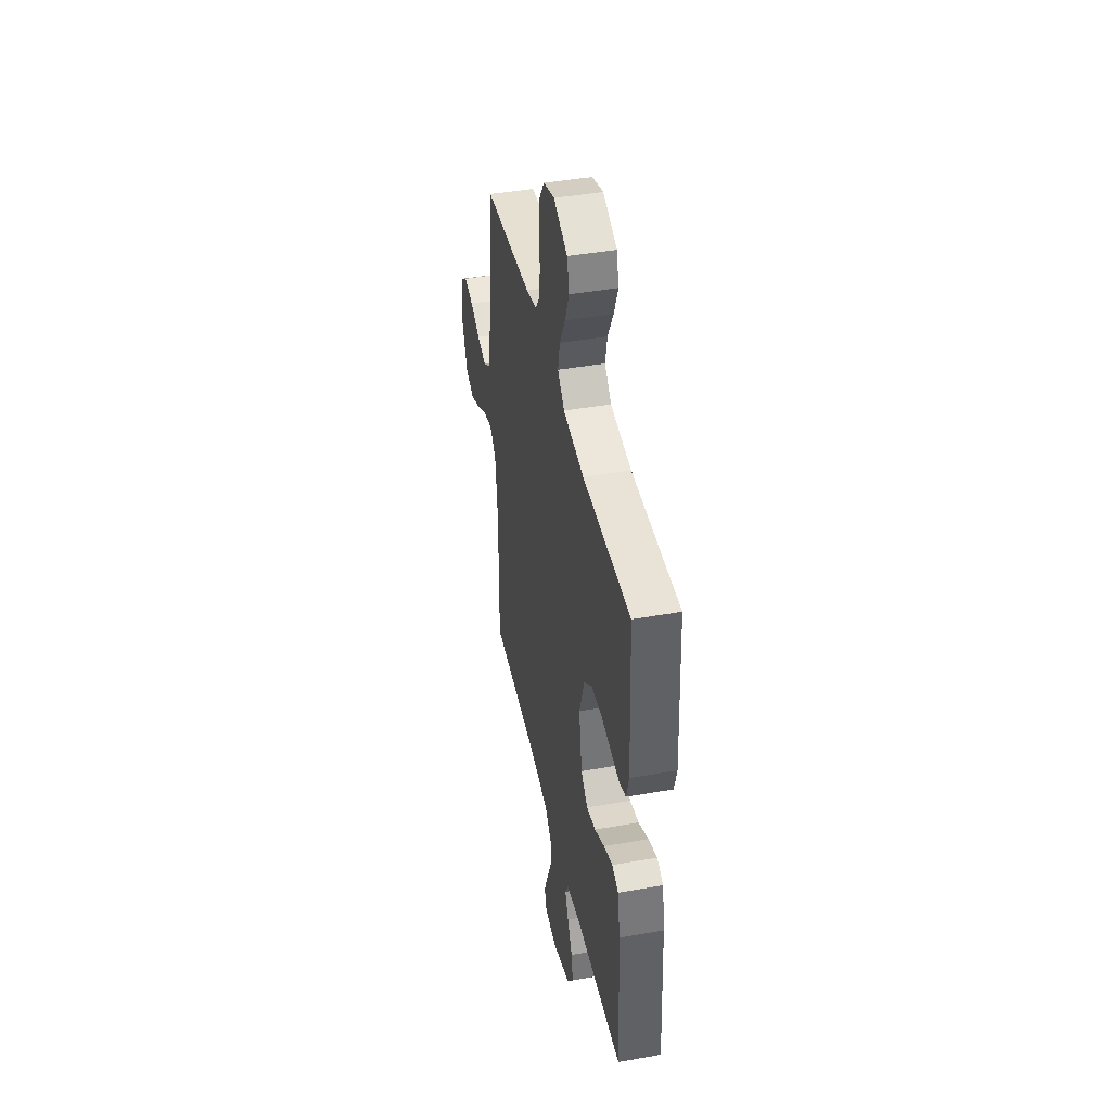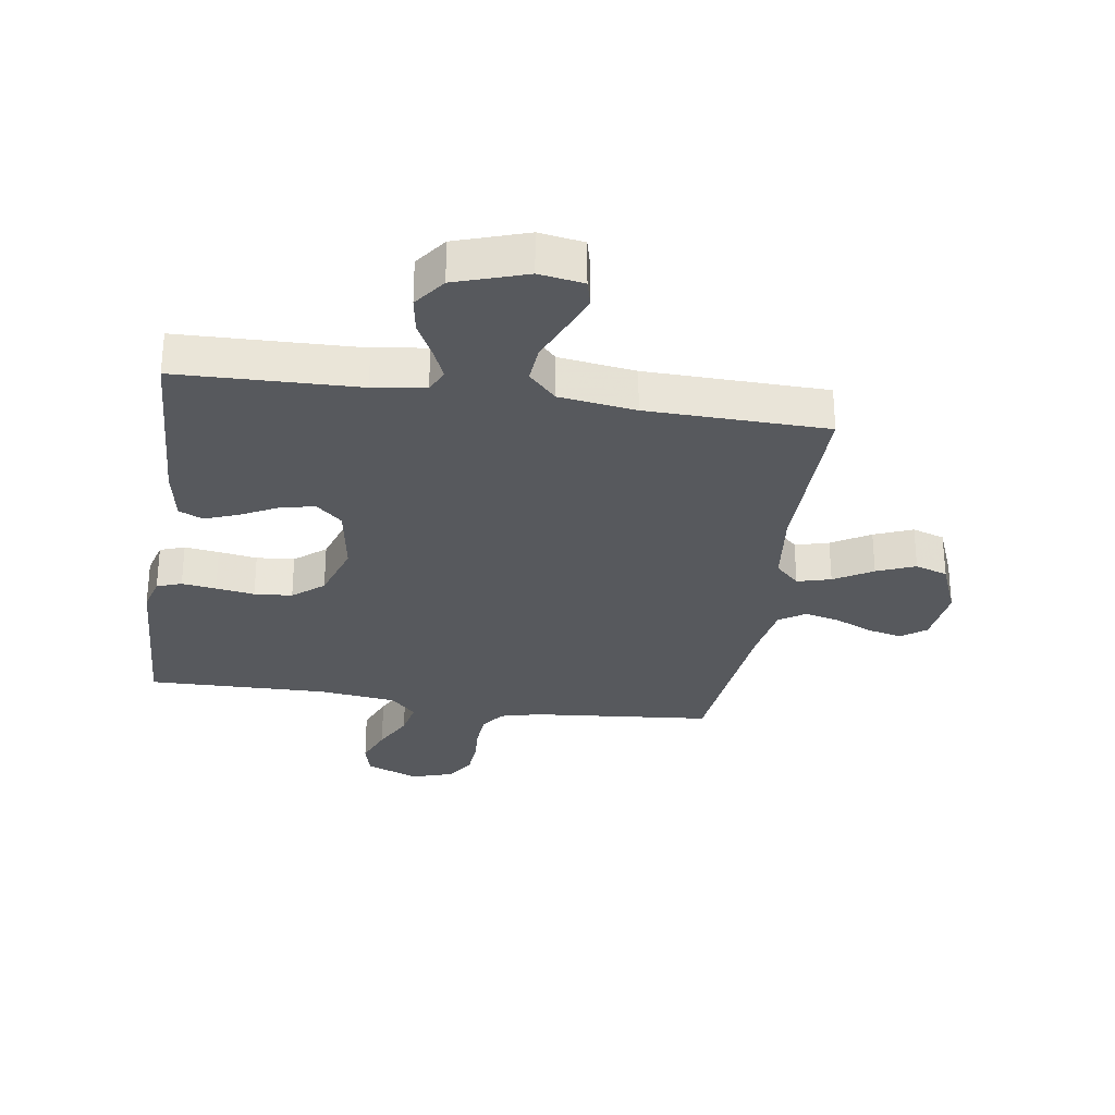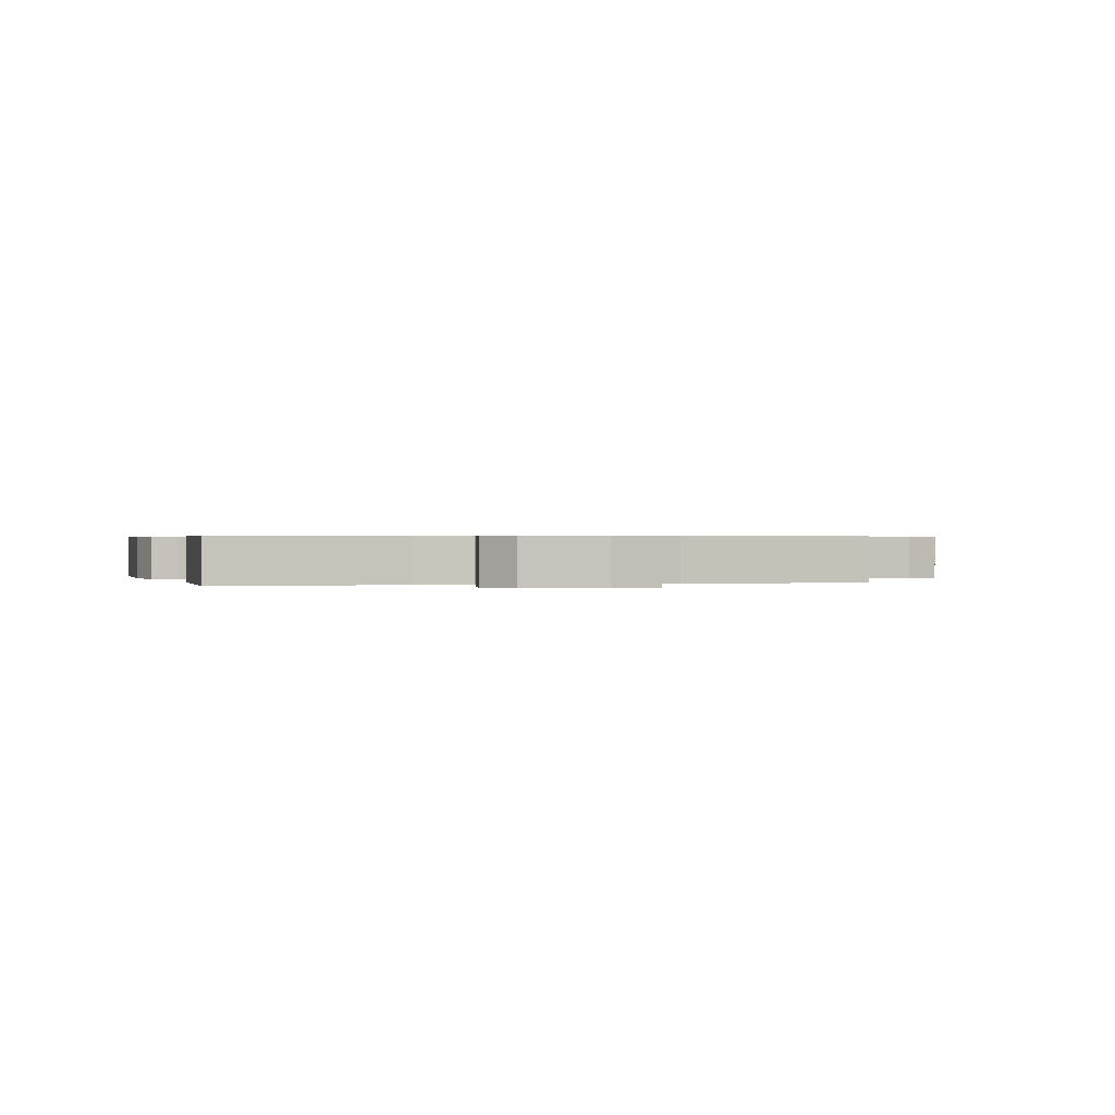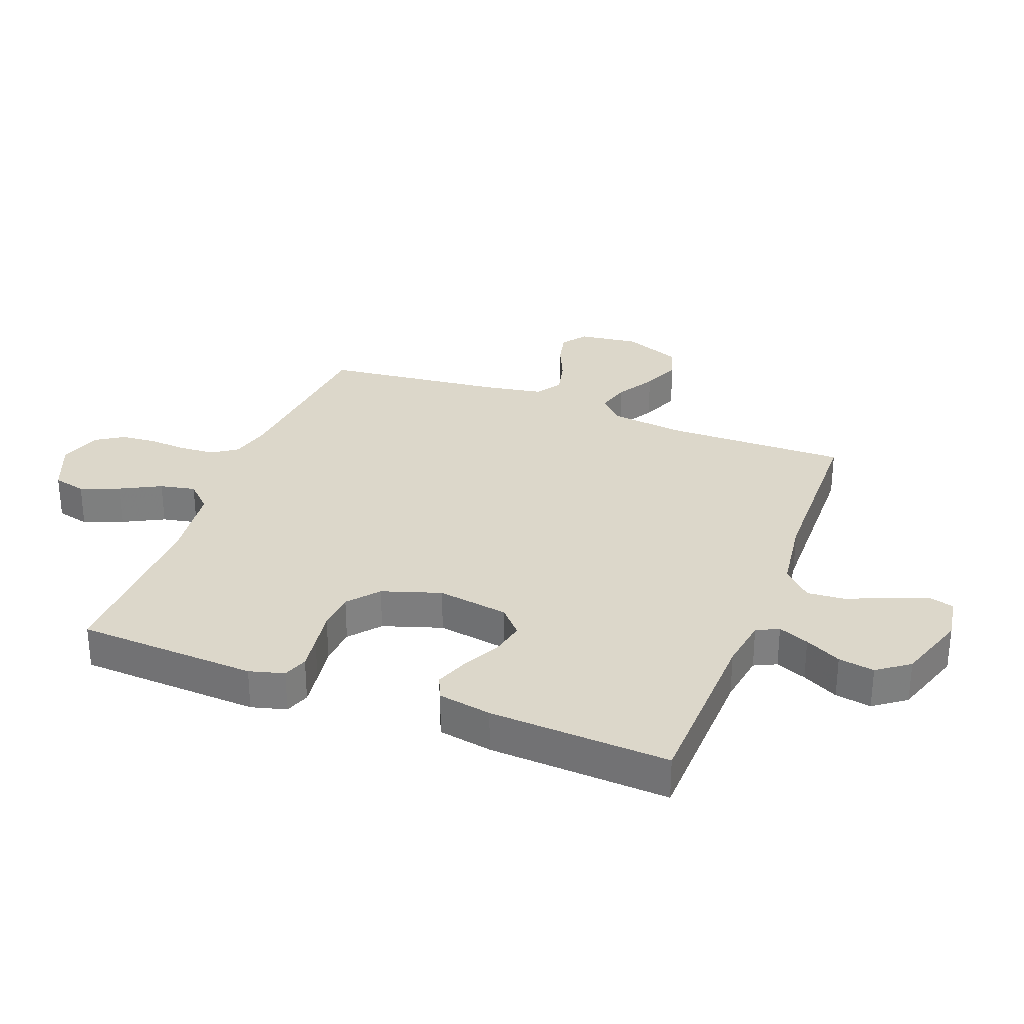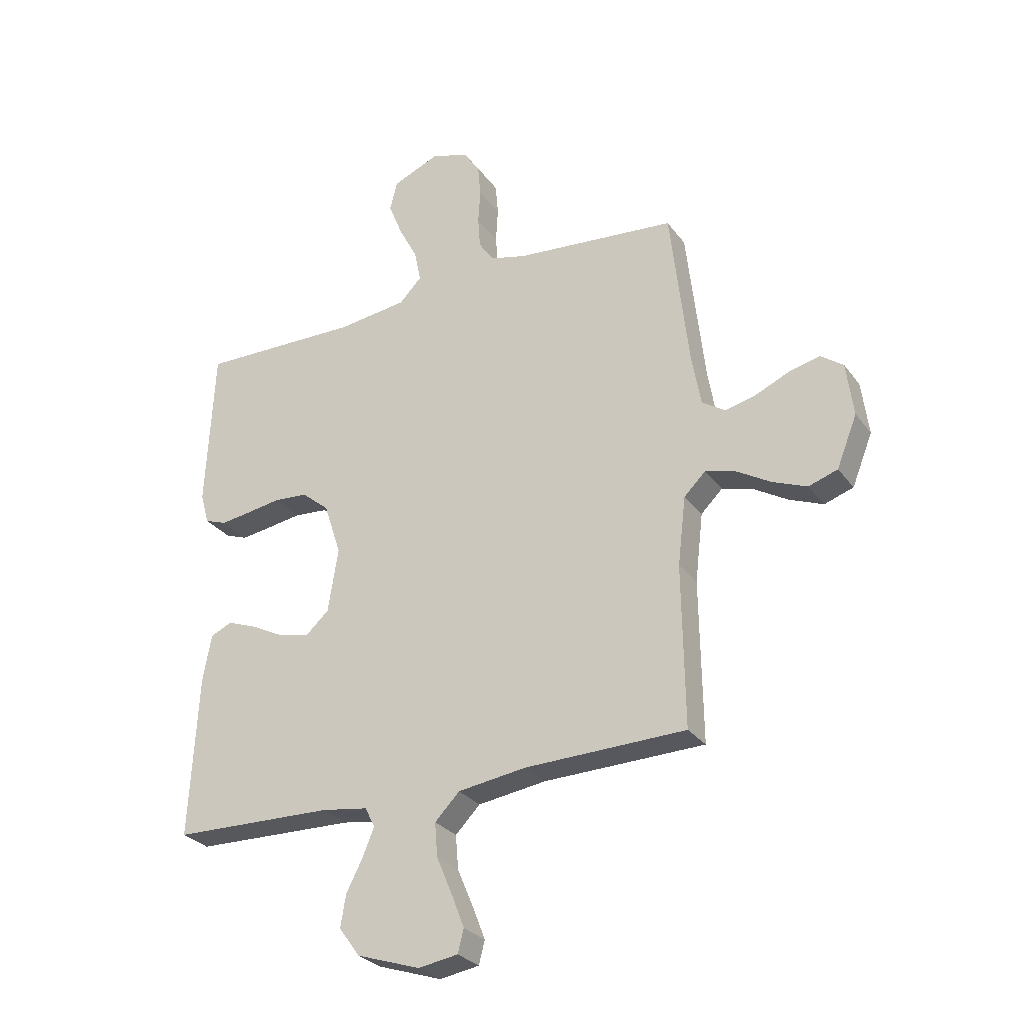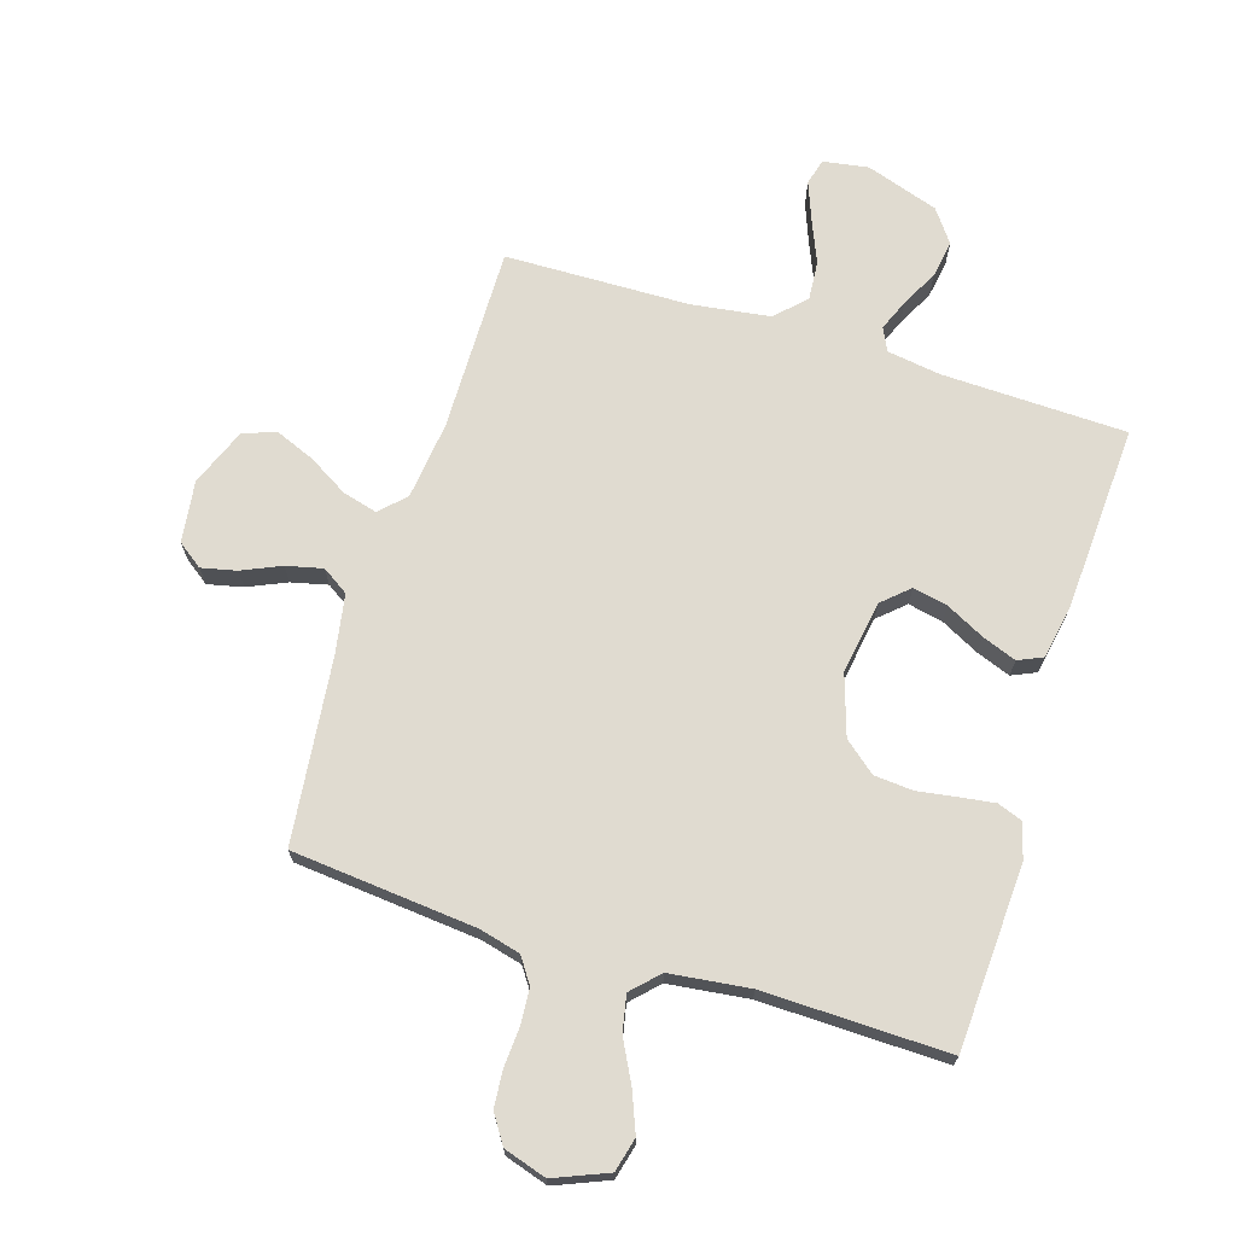
<metadata>
{"format":"obj","ext":"obj","renderer":"f3d","projection":"perspective","resolution":1024,"background":"white","views":[{"elev":43.2,"azim":78.1,"up":"+Z"},{"elev":-29.6,"azim":171.4,"up":"+Y"},{"elev":0.4,"azim":164.5,"up":"+Y"},{"elev":30.5,"azim":110.9,"up":"+Y"},{"elev":-28.4,"azim":-151.1,"up":"+Z"},{"elev":70.1,"azim":17.4,"up":"+Y"}]}
</metadata>
<code>
v 0.5 0.07 -0.5
v 0.2 0.07 -0.508
v 0.113 0.07 -0.521
v 0.095 0.07 -0.558
v 0.116 0.07 -0.609
v 0.147 0.07 -0.669
v 0.157 0.07 -0.729
v 0.118 0.07 -0.782
v 0 0.07 -0.821
v -0.074 0.07 -0.809
v -0.085 0.07 -0.766
v -0.061 0.07 -0.704
v -0.032 0.07 -0.635
v -0.027 0.07 -0.572
v -0.073 0.07 -0.525
v -0.2 0.07 -0.507
v -0.5 0.07 -0.5
v -0.496 0.07 -0.2
v -0.511 0.07 -0.073
v -0.551 0.07 -0.034
v -0.607 0.07 -0.049
v -0.671 0.07 -0.087
v -0.735 0.07 -0.113
v -0.789 0.07 -0.095
v -0.827 0.07 0
v -0.814 0.07 0.1
v -0.773 0.07 0.13
v -0.716 0.07 0.117
v -0.653 0.07 0.089
v -0.594 0.07 0.075
v -0.551 0.07 0.103
v -0.534 0.07 0.2
v -0.5 0.07 0.5
v -0.2 0.07 0.528
v -0.133 0.07 0.545
v -0.105 0.07 0.586
v -0.101 0.07 0.644
v -0.105 0.07 0.708
v -0.1 0.07 0.767
v -0.07 0.07 0.813
v 0 0.07 0.835
v 0.087 0.07 0.799
v 0.101 0.07 0.744
v 0.075 0.07 0.679
v 0.04 0.07 0.612
v 0.028 0.07 0.553
v 0.07 0.07 0.51
v 0.2 0.07 0.494
v 0.5 0.07 0.5
v 0.515 0.07 0.2
v 0.499 0.07 0.142
v 0.458 0.07 0.127
v 0.401 0.07 0.135
v 0.337 0.07 0.145
v 0.274 0.07 0.14
v 0.223 0.07 0.098
v 0.191 0.07 0
v 0.21 0.07 -0.119
v 0.253 0.07 -0.158
v 0.31 0.07 -0.146
v 0.372 0.07 -0.114
v 0.428 0.07 -0.093
v 0.468 0.07 -0.111
v 0.484 0.07 -0.2
v 0.5 0 -0.5
v 0.2 0 -0.508
v 0.113 0 -0.521
v 0.095 0 -0.558
v 0.116 0 -0.609
v 0.147 0 -0.669
v 0.157 0 -0.729
v 0.118 0 -0.782
v 0 0 -0.821
v -0.074 0 -0.809
v -0.085 0 -0.766
v -0.061 0 -0.704
v -0.032 0 -0.635
v -0.027 0 -0.572
v -0.073 0 -0.525
v -0.2 0 -0.507
v -0.5 0 -0.5
v -0.496 0 -0.2
v -0.511 0 -0.073
v -0.551 0 -0.034
v -0.607 0 -0.049
v -0.671 0 -0.087
v -0.735 0 -0.113
v -0.789 0 -0.095
v -0.827 0 0
v -0.814 0 0.1
v -0.773 0 0.13
v -0.716 0 0.117
v -0.653 0 0.089
v -0.594 0 0.075
v -0.551 0 0.103
v -0.534 0 0.2
v -0.5 0 0.5
v -0.2 0 0.528
v -0.133 0 0.545
v -0.105 0 0.586
v -0.101 0 0.644
v -0.105 0 0.708
v -0.1 0 0.767
v -0.07 0 0.813
v 0 0 0.835
v 0.087 0 0.799
v 0.101 0 0.744
v 0.075 0 0.679
v 0.04 0 0.612
v 0.028 0 0.553
v 0.07 0 0.51
v 0.2 0 0.494
v 0.5 0 0.5
v 0.515 0 0.2
v 0.499 0 0.142
v 0.458 0 0.127
v 0.401 0 0.135
v 0.337 0 0.145
v 0.274 0 0.14
v 0.223 0 0.098
v 0.191 0 0
v 0.21 0 -0.119
v 0.253 0 -0.158
v 0.31 0 -0.146
v 0.372 0 -0.114
v 0.428 0 -0.093
v 0.468 0 -0.111
v 0.484 0 -0.2
f 64 1 2
f 63 64 2
f 62 63 2
f 61 62 2
f 60 61 2
f 59 60 2 3
f 58 59 3 4
f 57 58 4
f 52 53 54
f 51 52 54
f 50 51 54
f 49 50 54
f 48 49 54
f 47 48 54 55
f 46 47 55 56
f 43 44 45
f 42 43 45
f 41 42 45
f 40 41 45
f 39 40 45
f 38 39 45
f 37 38 45
f 36 37 45 46
f 46 56 57
f 36 46 57
f 35 36 57
f 32 33 34
f 35 57 4
f 34 35 4
f 32 34 4
f 31 32 4
f 27 28 29
f 26 27 29
f 25 26 29
f 24 25 29
f 23 24 29
f 22 23 29
f 21 22 29
f 20 21 29 30
f 16 17 18
f 15 16 18 19
f 14 15 19
f 11 12 13
f 10 11 13
f 9 10 13
f 8 9 13
f 7 8 13
f 6 7 13
f 5 6 13
f 5 13 14
f 31 4 5
f 30 31 5
f 20 30 5
f 19 20 5
f 5 14 19
f 66 65 128
f 66 128 127
f 66 127 126
f 66 126 125
f 66 125 124
f 67 66 124 123
f 68 67 123 122
f 68 122 121
f 118 117 116
f 118 116 115
f 118 115 114
f 118 114 113
f 118 113 112
f 119 118 112 111
f 120 119 111 110
f 109 108 107
f 109 107 106
f 109 106 105
f 109 105 104
f 109 104 103
f 109 103 102
f 109 102 101
f 110 109 101 100
f 121 120 110
f 121 110 100
f 121 100 99
f 98 97 96
f 68 121 99
f 68 99 98
f 68 98 96
f 68 96 95
f 93 92 91
f 93 91 90
f 93 90 89
f 93 89 88
f 93 88 87
f 93 87 86
f 93 86 85
f 94 93 85 84
f 82 81 80
f 83 82 80 79
f 83 79 78
f 77 76 75
f 77 75 74
f 77 74 73
f 77 73 72
f 77 72 71
f 77 71 70
f 77 70 69
f 78 77 69
f 69 68 95
f 69 95 94
f 69 94 84
f 69 84 83
f 83 78 69
f 1 65 66 2
f 2 66 67 3
f 3 67 68 4
f 4 68 69 5
f 5 69 70 6
f 6 70 71 7
f 7 71 72 8
f 8 72 73 9
f 9 73 74 10
f 10 74 75 11
f 11 75 76 12
f 12 76 77 13
f 13 77 78 14
f 14 78 79 15
f 15 79 80 16
f 16 80 81 17
f 17 81 82 18
f 18 82 83 19
f 19 83 84 20
f 20 84 85 21
f 21 85 86 22
f 22 86 87 23
f 23 87 88 24
f 24 88 89 25
f 25 89 90 26
f 26 90 91 27
f 27 91 92 28
f 28 92 93 29
f 29 93 94 30
f 30 94 95 31
f 31 95 96 32
f 32 96 97 33
f 33 97 98 34
f 34 98 99 35
f 35 99 100 36
f 36 100 101 37
f 37 101 102 38
f 38 102 103 39
f 39 103 104 40
f 40 104 105 41
f 41 105 106 42
f 42 106 107 43
f 43 107 108 44
f 44 108 109 45
f 45 109 110 46
f 46 110 111 47
f 47 111 112 48
f 48 112 113 49
f 49 113 114 50
f 50 114 115 51
f 51 115 116 52
f 52 116 117 53
f 53 117 118 54
f 54 118 119 55
f 55 119 120 56
f 56 120 121 57
f 57 121 122 58
f 58 122 123 59
f 59 123 124 60
f 60 124 125 61
f 61 125 126 62
f 62 126 127 63
f 63 127 128 64
f 64 128 65 1

</code>
